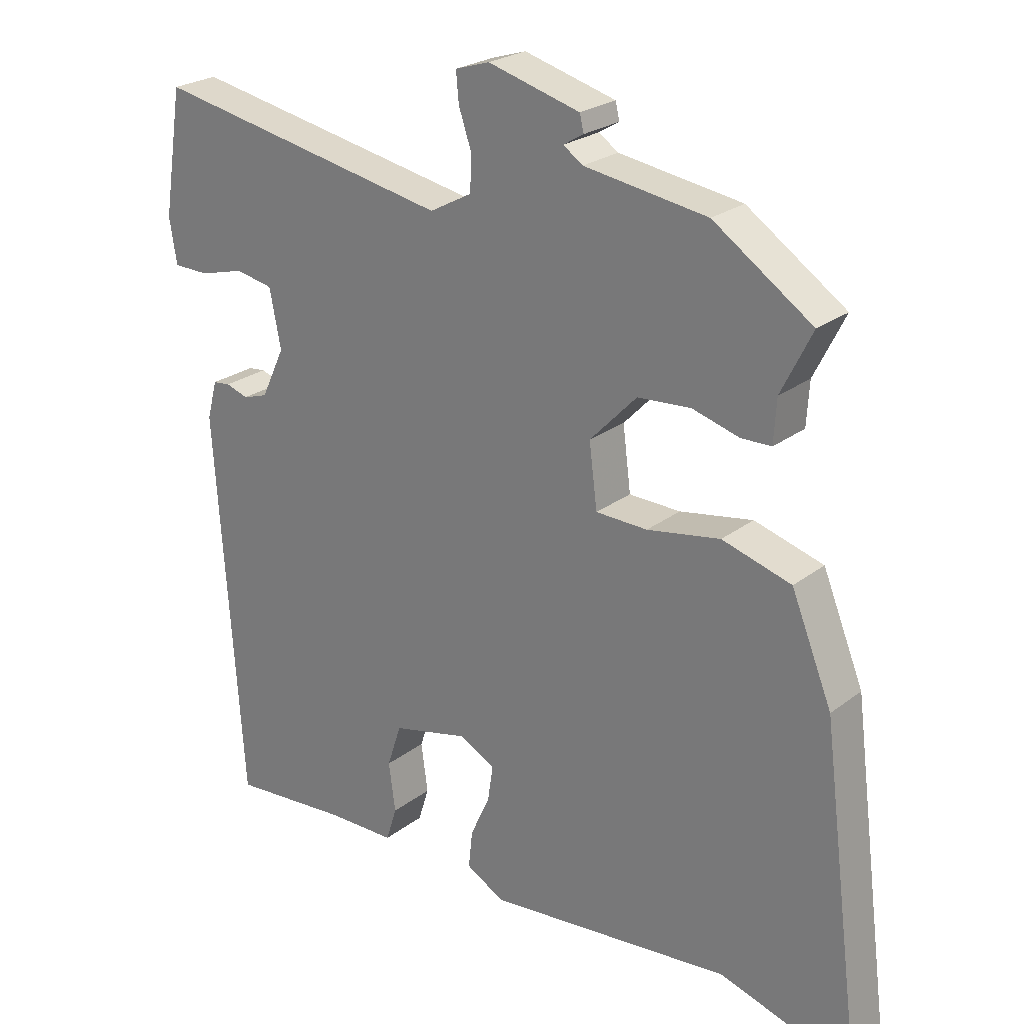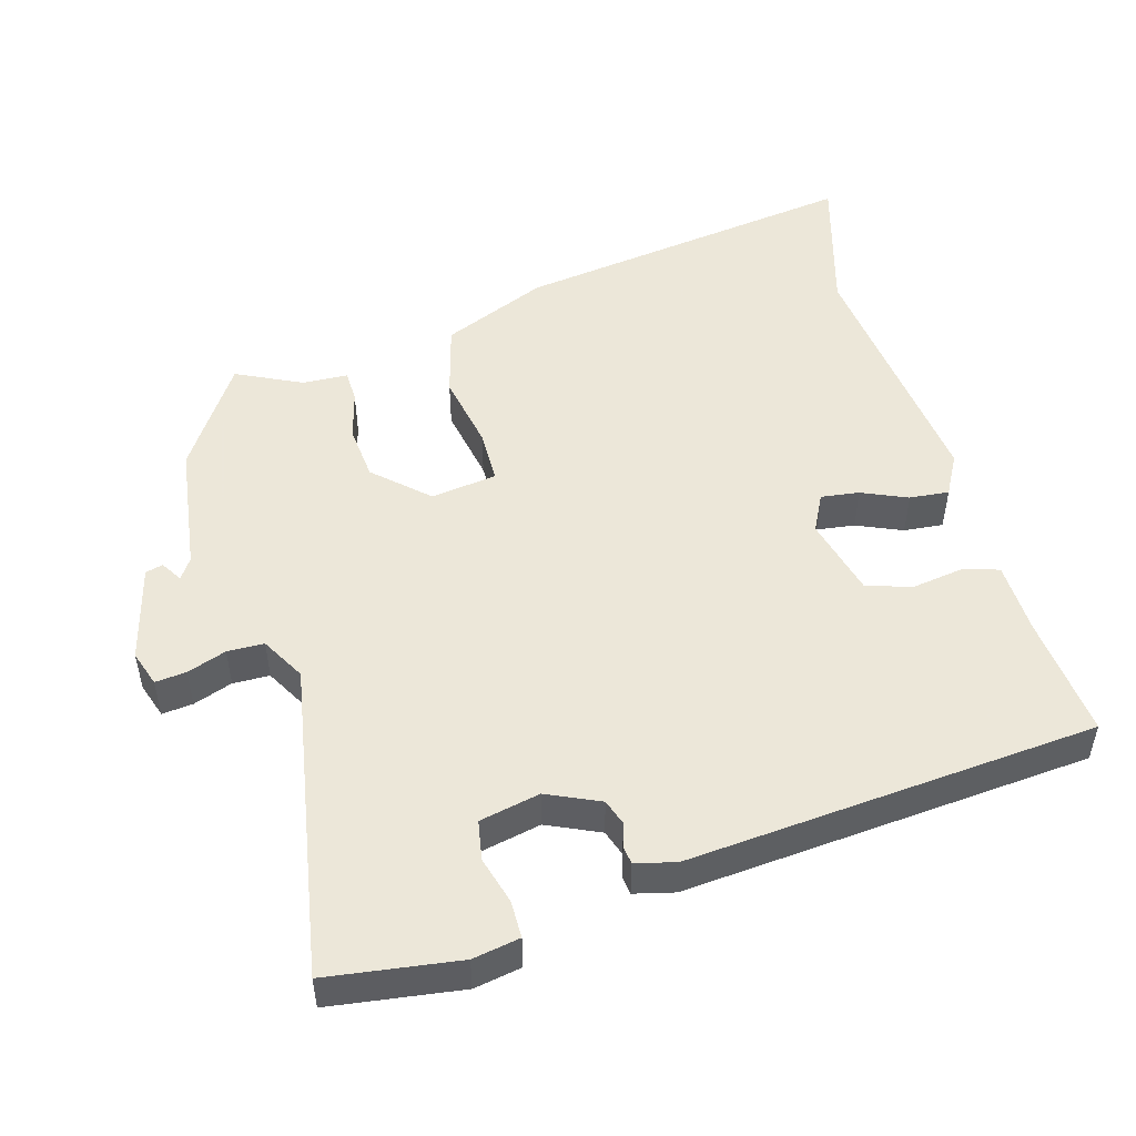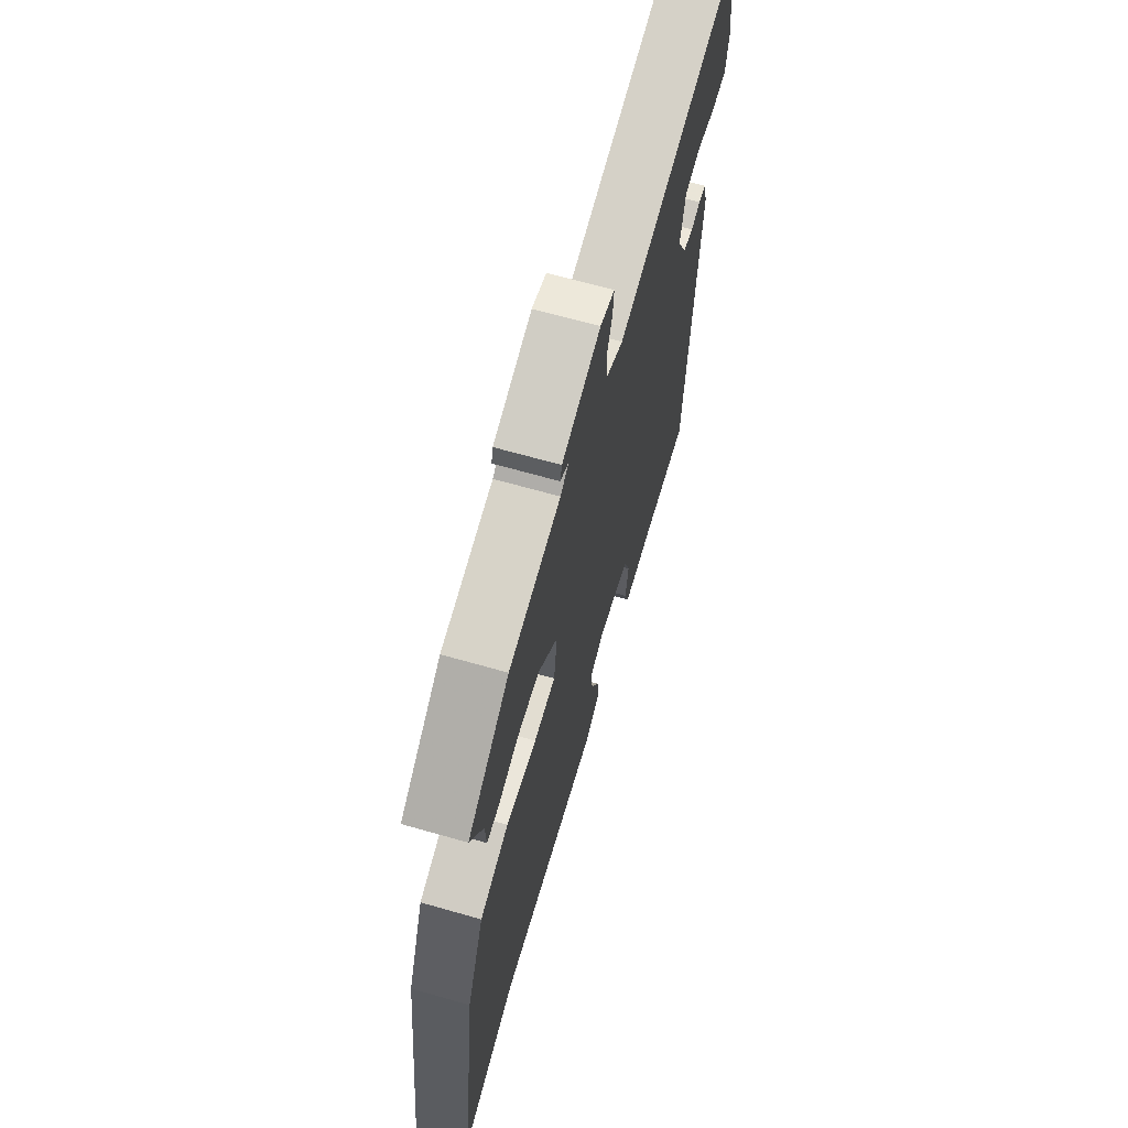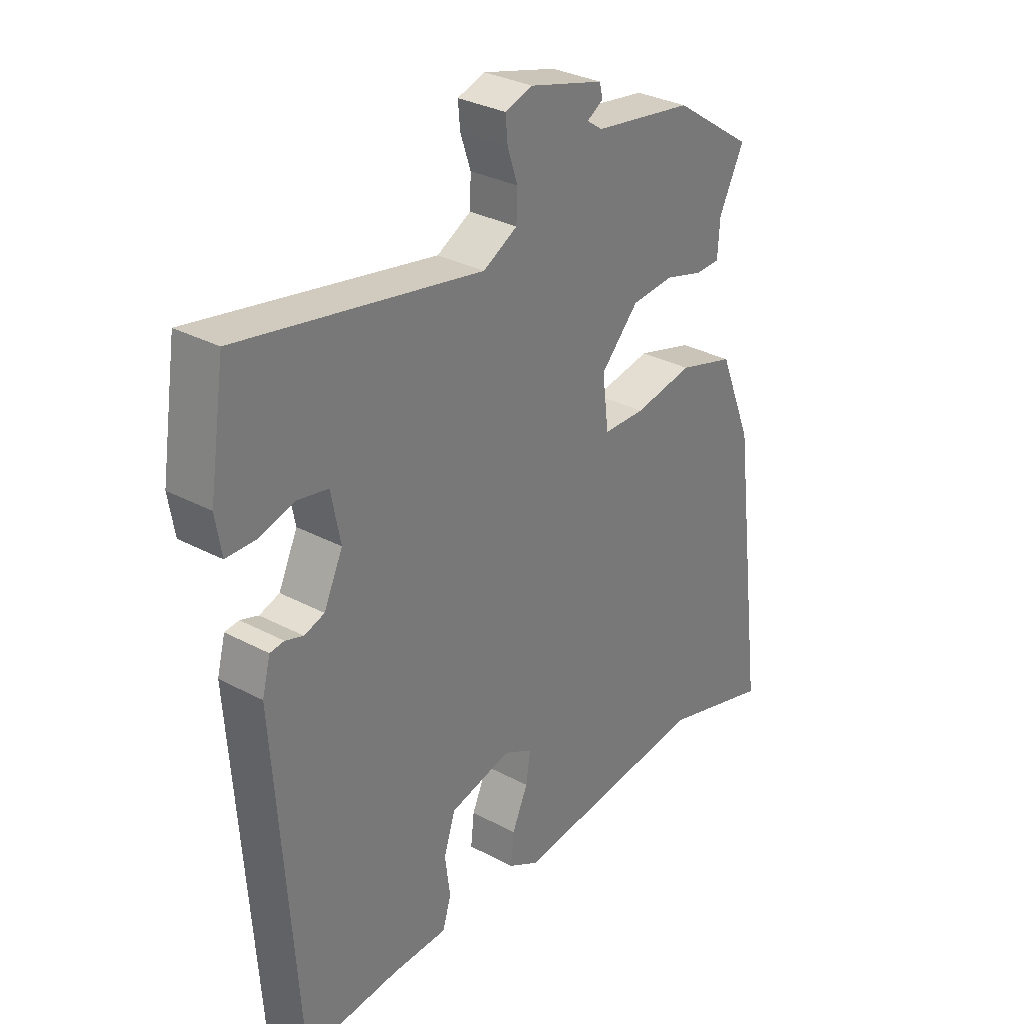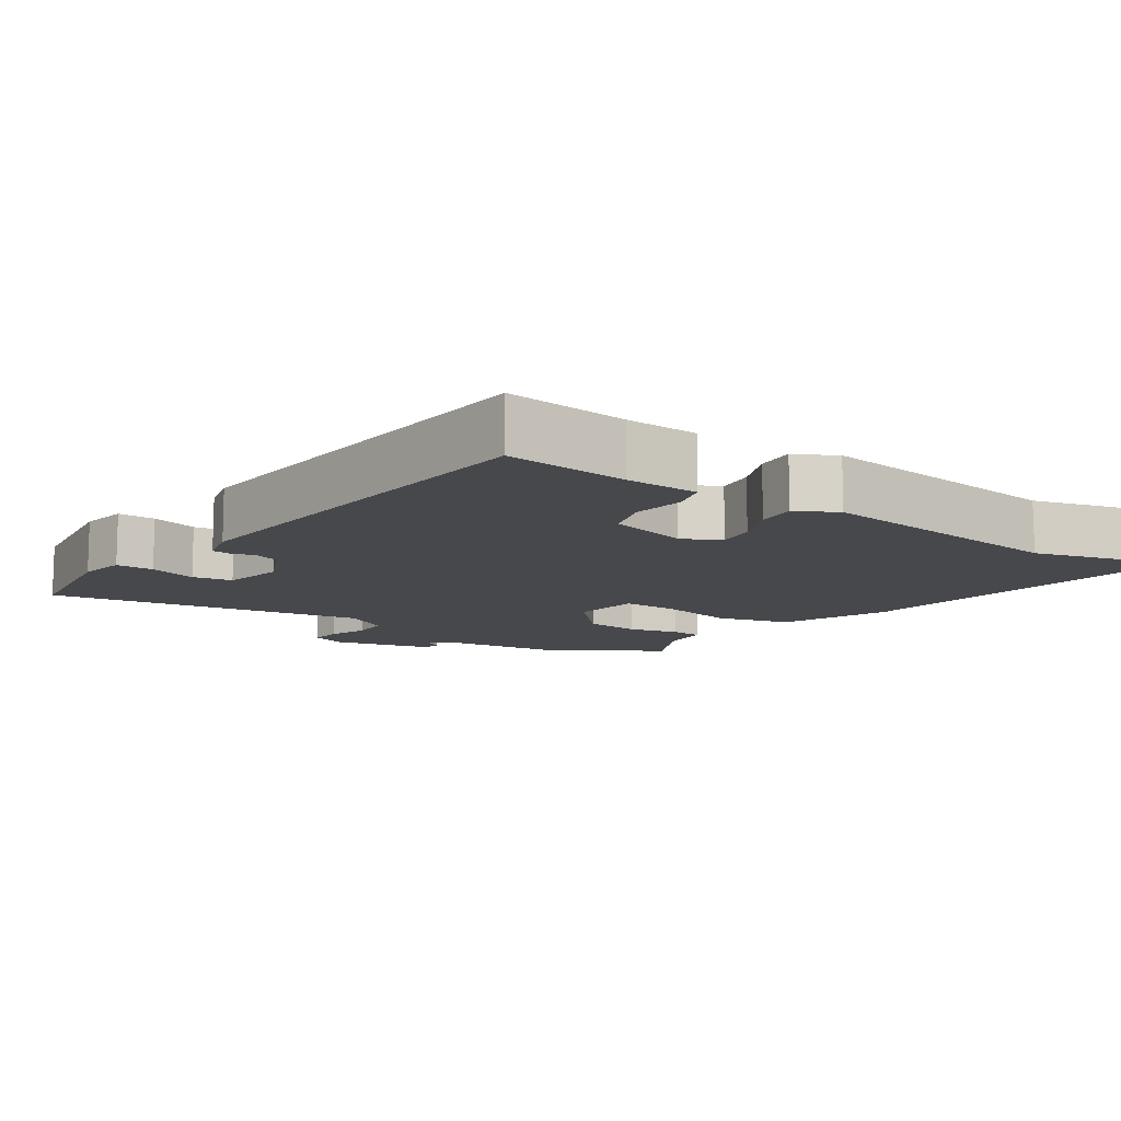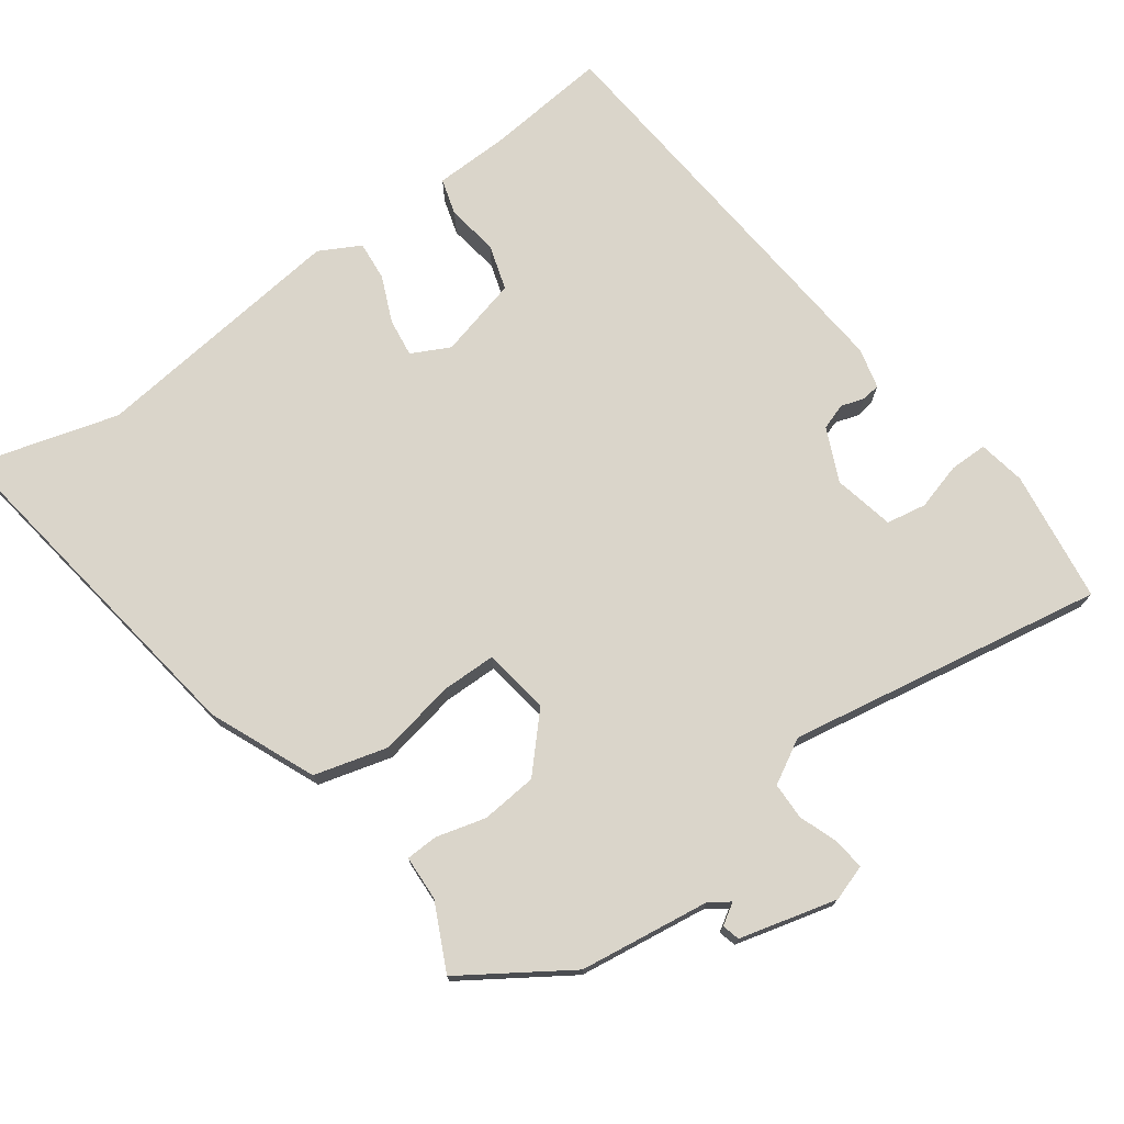
<metadata>
{"format":"obj","ext":"obj","renderer":"f3d","projection":"perspective","resolution":1024,"background":"white","views":[{"elev":24.2,"azim":-141.2,"up":"+Z"},{"elev":50.2,"azim":73.3,"up":"+Y"},{"elev":66.9,"azim":-74.0,"up":"+Z"},{"elev":31.4,"azim":127.2,"up":"+Z"},{"elev":-11.5,"azim":144.6,"up":"+Y"},{"elev":74.2,"azim":-36.9,"up":"+Y"}]}
</metadata>
<code>
v -0.498 0.07 0.432
v -0.351 0.07 0.532
v -0.168 0.07 0.56
v -0.139 0.07 0.58
v -0.169 0.07 0.598
v -0.163 0.07 0.623
v -0.026 0.07 0.661
v 0.025 0.07 0.645
v 0.021 0.07 0.601
v 0.002 0.07 0.545
v 0.004 0.07 0.493
v 0.067 0.07 0.459
v 0.513 0.07 0.544
v 0.542 0.07 0.358
v 0.531 0.07 0.291
v 0.478 0.07 0.29
v 0.411 0.07 0.308
v 0.355 0.07 0.297
v 0.338 0.07 0.211
v 0.373 0.07 0.137
v 0.41 0.07 0.125
v 0.443 0.07 0.136
v 0.469 0.07 0.133
v 0.484 0.07 0.076
v 0.444 0.07 -0.504
v 0.269 0.07 -0.49
v 0.166 0.07 -0.489
v 0.15 0.07 -0.438
v 0.16 0.07 -0.365
v 0.139 0.07 -0.301
v 0.025 0.07 -0.274
v -0.028 0.07 -0.302
v -0.02 0.07 -0.356
v 0.009 0.07 -0.42
v 0.015 0.07 -0.476
v -0.042 0.07 -0.508
v -0.408 0.07 -0.472
v -0.609 0.07 -0.533
v -0.546 0.07 -0.041
v -0.485 0.07 0.109
v -0.382 0.07 0.139
v -0.273 0.07 0.12
v -0.196 0.07 0.122
v -0.184 0.07 0.216
v -0.254 0.07 0.289
v -0.333 0.07 0.295
v -0.403 0.07 0.275
v -0.448 0.07 0.276
v -0.452 0.07 0.34
v -0.498 0 0.432
v -0.351 0 0.532
v -0.168 0 0.56
v -0.139 0 0.58
v -0.169 0 0.598
v -0.163 0 0.623
v -0.026 0 0.661
v 0.025 0 0.645
v 0.021 0 0.601
v 0.002 0 0.545
v 0.004 0 0.493
v 0.067 0 0.459
v 0.513 0 0.544
v 0.542 0 0.358
v 0.531 0 0.291
v 0.478 0 0.29
v 0.411 0 0.308
v 0.355 0 0.297
v 0.338 0 0.211
v 0.373 0 0.137
v 0.41 0 0.125
v 0.443 0 0.136
v 0.469 0 0.133
v 0.484 0 0.076
v 0.444 0 -0.504
v 0.269 0 -0.49
v 0.166 0 -0.489
v 0.15 0 -0.438
v 0.16 0 -0.365
v 0.139 0 -0.301
v 0.025 0 -0.274
v -0.028 0 -0.302
v -0.02 0 -0.356
v 0.009 0 -0.42
v 0.015 0 -0.476
v -0.042 0 -0.508
v -0.408 0 -0.472
v -0.609 0 -0.533
v -0.546 0 -0.041
v -0.485 0 0.109
v -0.382 0 0.139
v -0.273 0 0.12
v -0.196 0 0.122
v -0.184 0 0.216
v -0.254 0 0.289
v -0.333 0 0.295
v -0.403 0 0.275
v -0.448 0 0.276
v -0.452 0 0.34
f 46 47 48 49
f 1 2 3
f 49 1 3
f 46 49 3
f 45 46 3
f 44 45 3 4
f 40 41 42
f 39 40 42
f 38 39 42
f 37 38 42
f 36 37 42
f 35 36 42
f 34 35 42
f 33 34 42
f 32 33 42 43
f 31 32 43 44
f 26 27 28 29
f 26 29 30
f 25 26 30
f 24 25 30
f 23 24 30
f 22 23 30
f 21 22 30
f 30 31 44
f 21 30 44
f 20 21 44
f 15 16 17
f 14 15 17
f 13 14 17
f 12 13 17
f 12 17 18
f 11 12 18 19
f 8 9 10
f 7 8 10
f 6 7 10
f 5 6 10
f 4 5 10
f 4 10 11
f 19 20 44
f 11 19 44
f 4 11 44
f 98 97 96 95
f 52 51 50
f 52 50 98
f 52 98 95
f 52 95 94
f 53 52 94 93
f 91 90 89
f 91 89 88
f 91 88 87
f 91 87 86
f 91 86 85
f 91 85 84
f 91 84 83
f 91 83 82
f 92 91 82 81
f 93 92 81 80
f 78 77 76 75
f 79 78 75
f 79 75 74
f 79 74 73
f 79 73 72
f 79 72 71
f 79 71 70
f 93 80 79
f 93 79 70
f 93 70 69
f 66 65 64
f 66 64 63
f 66 63 62
f 66 62 61
f 67 66 61
f 68 67 61 60
f 59 58 57
f 59 57 56
f 59 56 55
f 59 55 54
f 59 54 53
f 60 59 53
f 93 69 68
f 93 68 60
f 93 60 53
f 1 50 51 2
f 2 51 52 3
f 3 52 53 4
f 4 53 54 5
f 5 54 55 6
f 6 55 56 7
f 7 56 57 8
f 8 57 58 9
f 9 58 59 10
f 10 59 60 11
f 11 60 61 12
f 12 61 62 13
f 13 62 63 14
f 14 63 64 15
f 15 64 65 16
f 16 65 66 17
f 17 66 67 18
f 18 67 68 19
f 19 68 69 20
f 20 69 70 21
f 21 70 71 22
f 22 71 72 23
f 23 72 73 24
f 24 73 74 25
f 25 74 75 26
f 26 75 76 27
f 27 76 77 28
f 28 77 78 29
f 29 78 79 30
f 30 79 80 31
f 31 80 81 32
f 32 81 82 33
f 33 82 83 34
f 34 83 84 35
f 35 84 85 36
f 36 85 86 37
f 37 86 87 38
f 38 87 88 39
f 39 88 89 40
f 40 89 90 41
f 41 90 91 42
f 42 91 92 43
f 43 92 93 44
f 44 93 94 45
f 45 94 95 46
f 46 95 96 47
f 47 96 97 48
f 48 97 98 49
f 49 98 50 1

</code>
